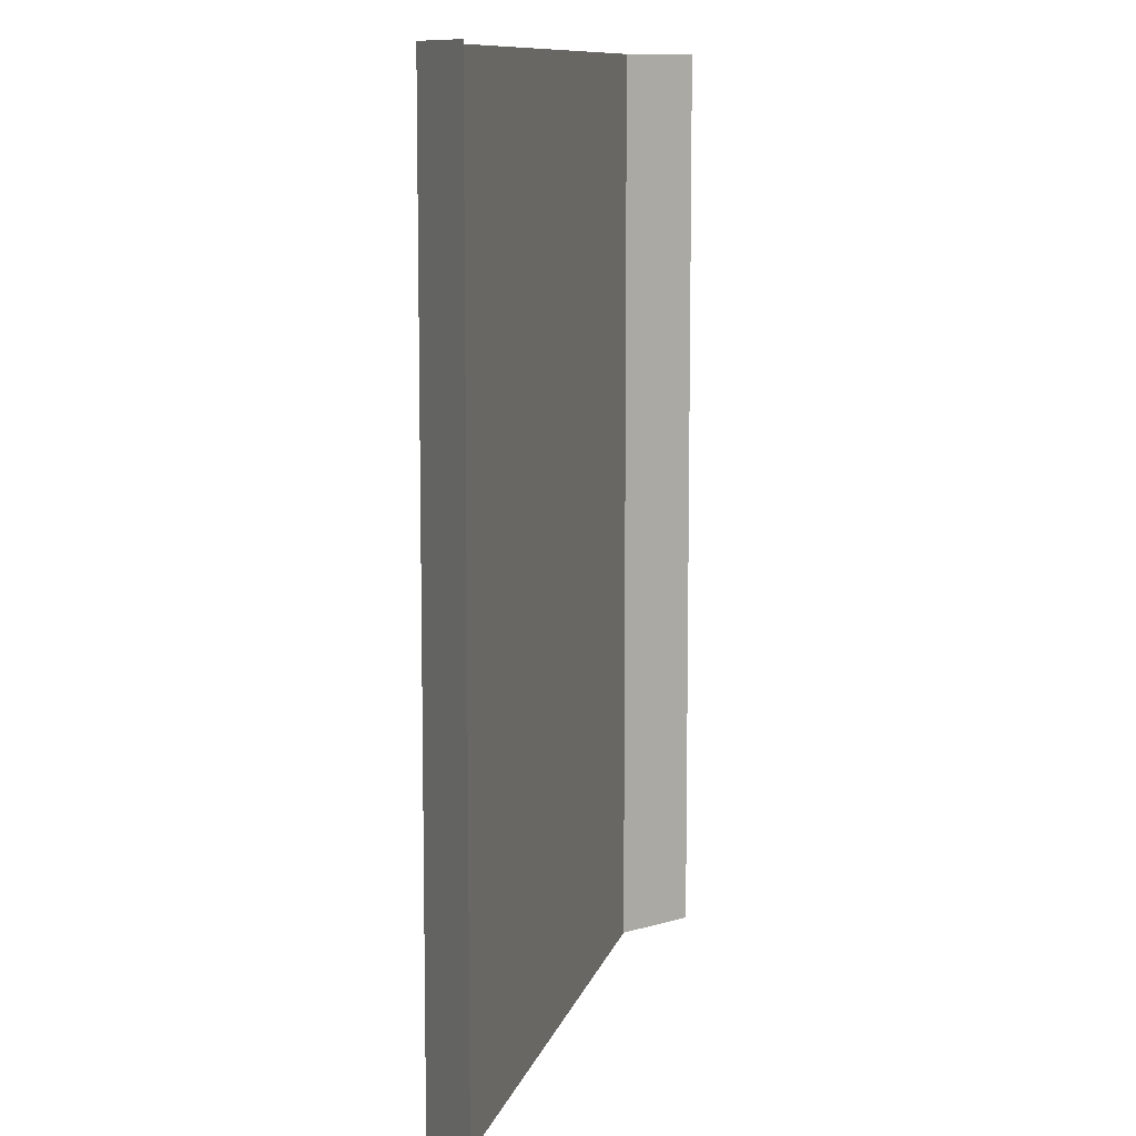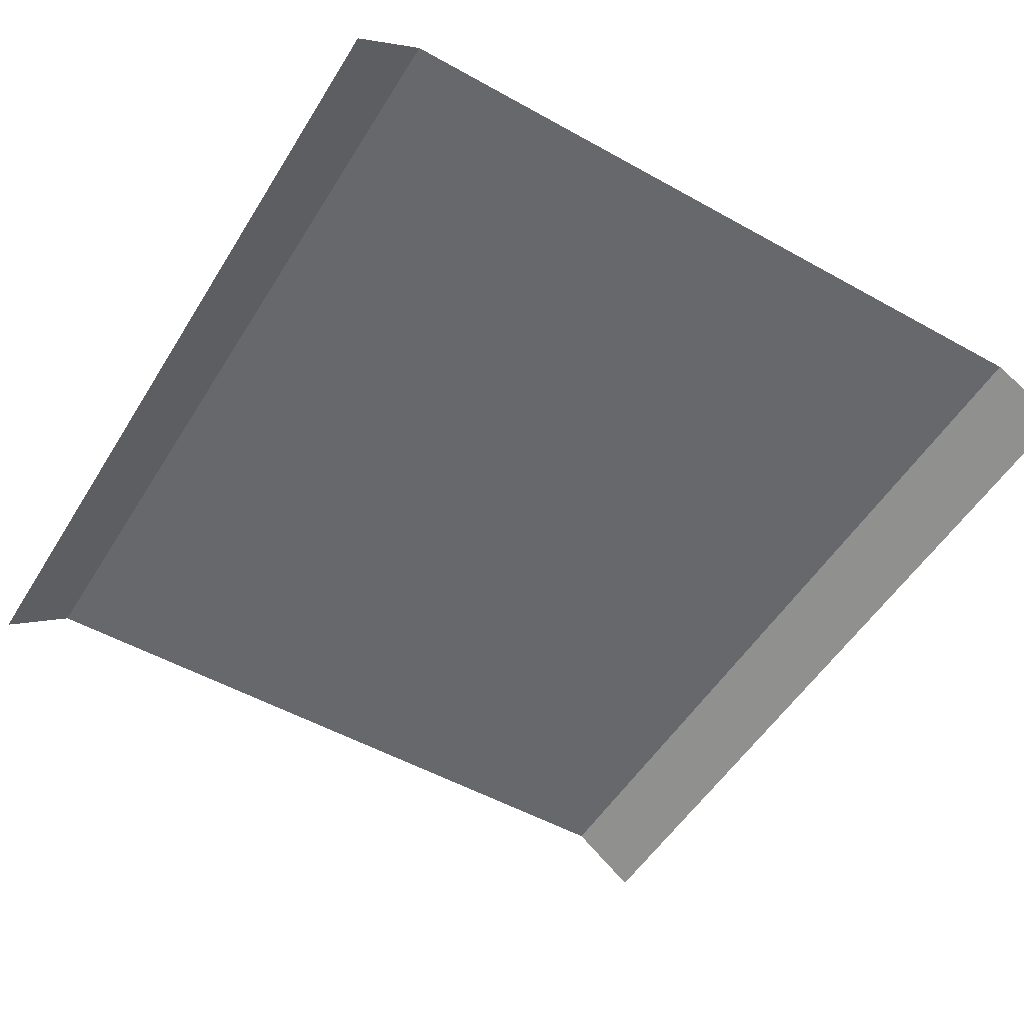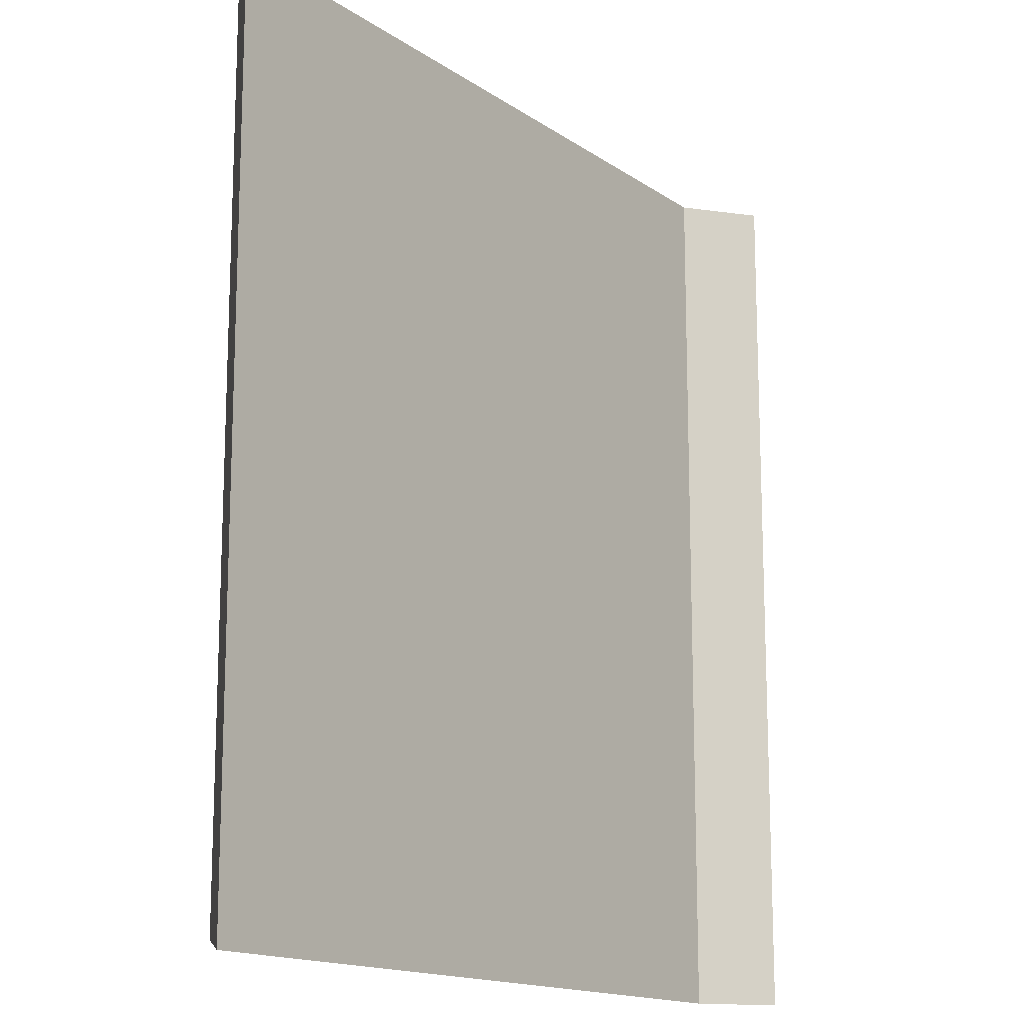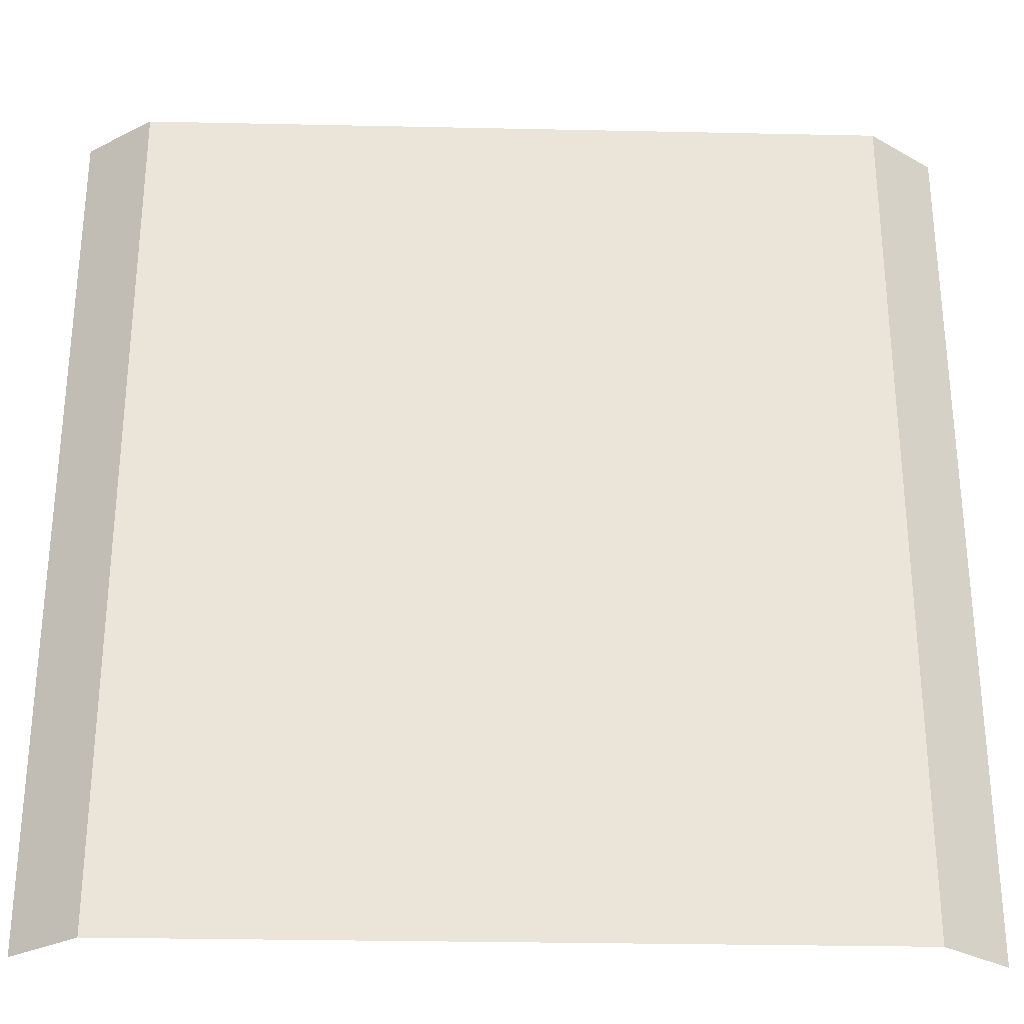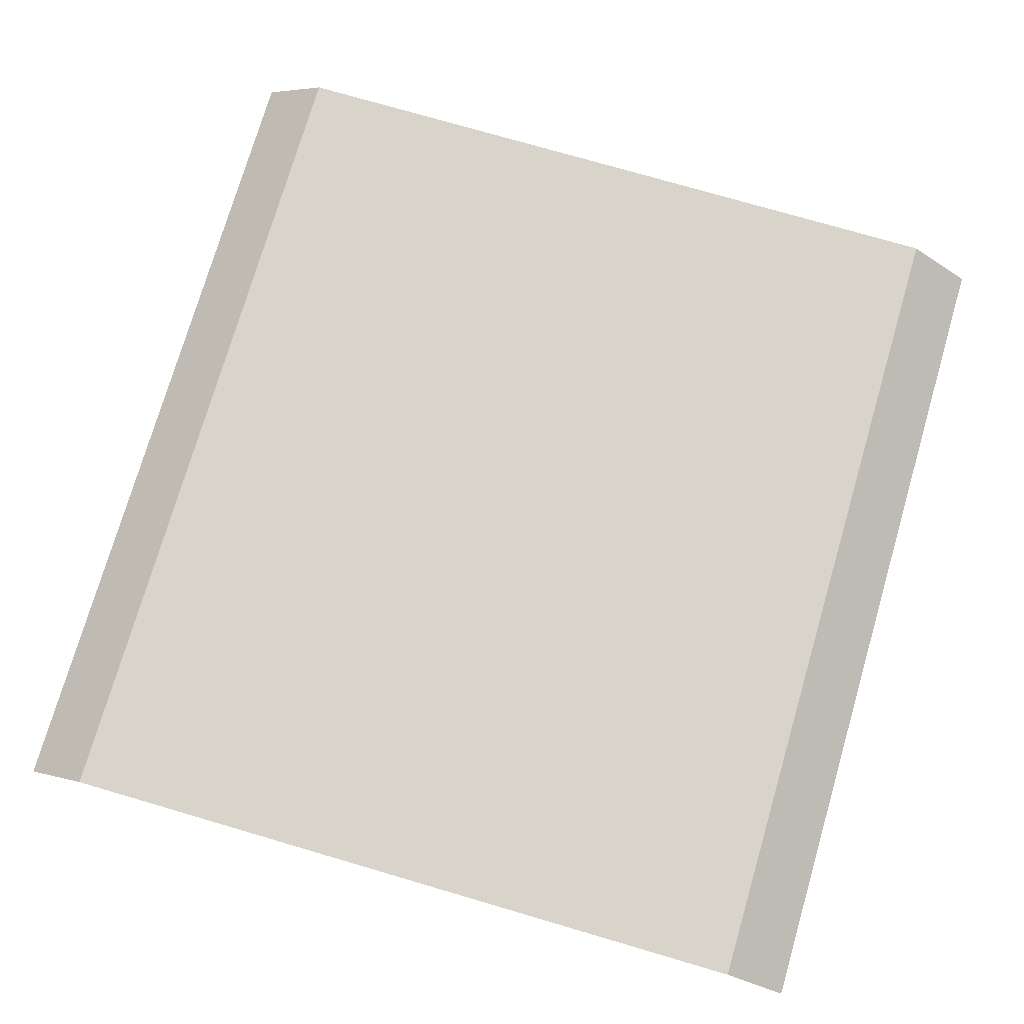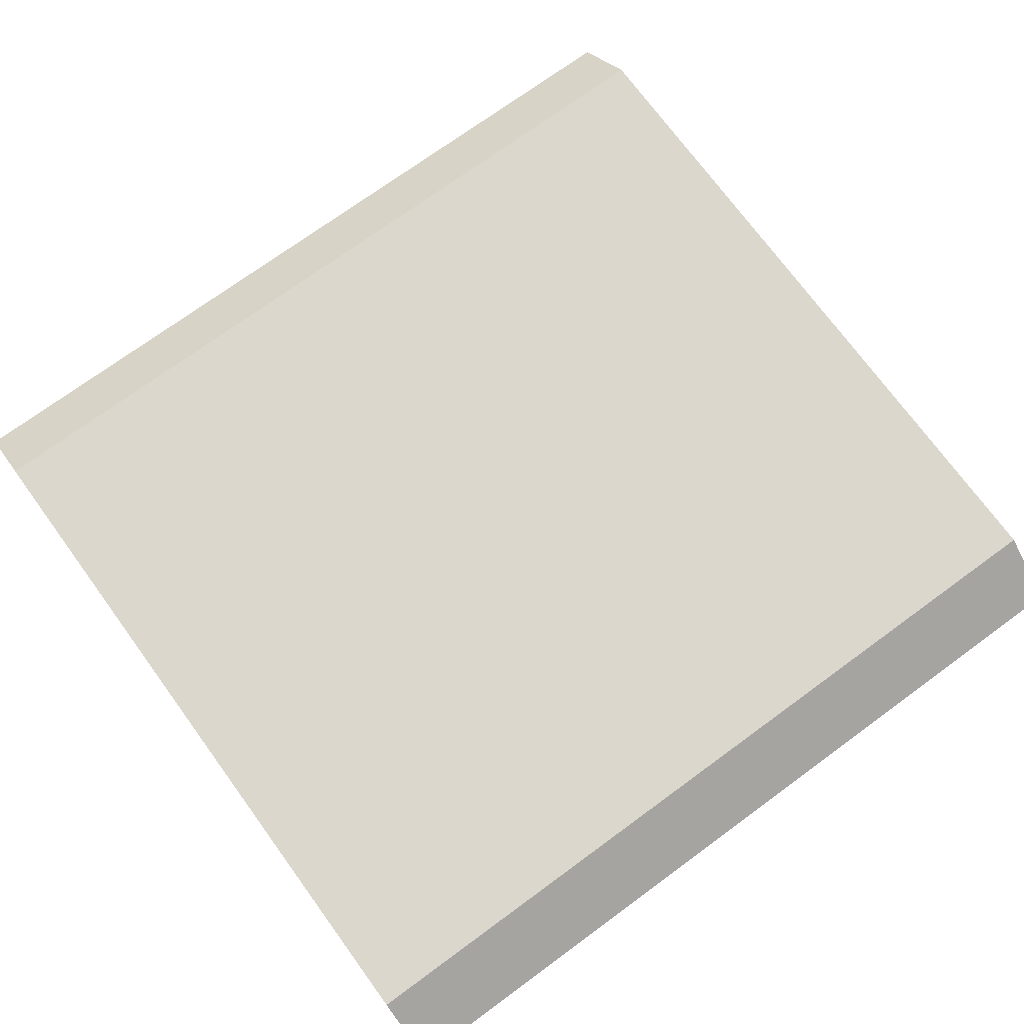
<metadata>
{"format":"obj","ext":"obj","renderer":"f3d","projection":"perspective","resolution":1024,"background":"white","views":[{"elev":9.7,"azim":-77.3,"up":"+Z"},{"elev":-52.4,"azim":149.0,"up":"+Y"},{"elev":-15.0,"azim":-54.9,"up":"+Z"},{"elev":-29.5,"azim":178.2,"up":"+Z"},{"elev":75.4,"azim":-163.7,"up":"+Y"},{"elev":73.1,"azim":53.8,"up":"+Y"}]}
</metadata>
<code>
o Road_Cube.001
v 3.393 0.07338 -4
v 4 -0.4 -4
v 3.393 0.07338 4
v 4 -0.4 4
v 3.168 0.07338 4
v 3.07 0.07338 4
v 3.07 0.07338 -4
v 3.168 0.07338 -4
v -3.393 0.07338 -4
v -4 -0.4 -4
v -3.393 0.07338 4
v -4 -0.4 4
v 0 0.07338 -4
v -3.168 0.07338 4
v 0 0.07338 4
v -3.07 0.07338 4
v -3.07 0.07338 -4
v -3.168 0.07338 -4
f 7 13 15 6
f 2 1 3 4
f 1 8 5 3
f 17 16 15 13
f 10 12 11 9
f 9 11 14 18
f 8 7 6 5
f 18 14 16 17

</code>
